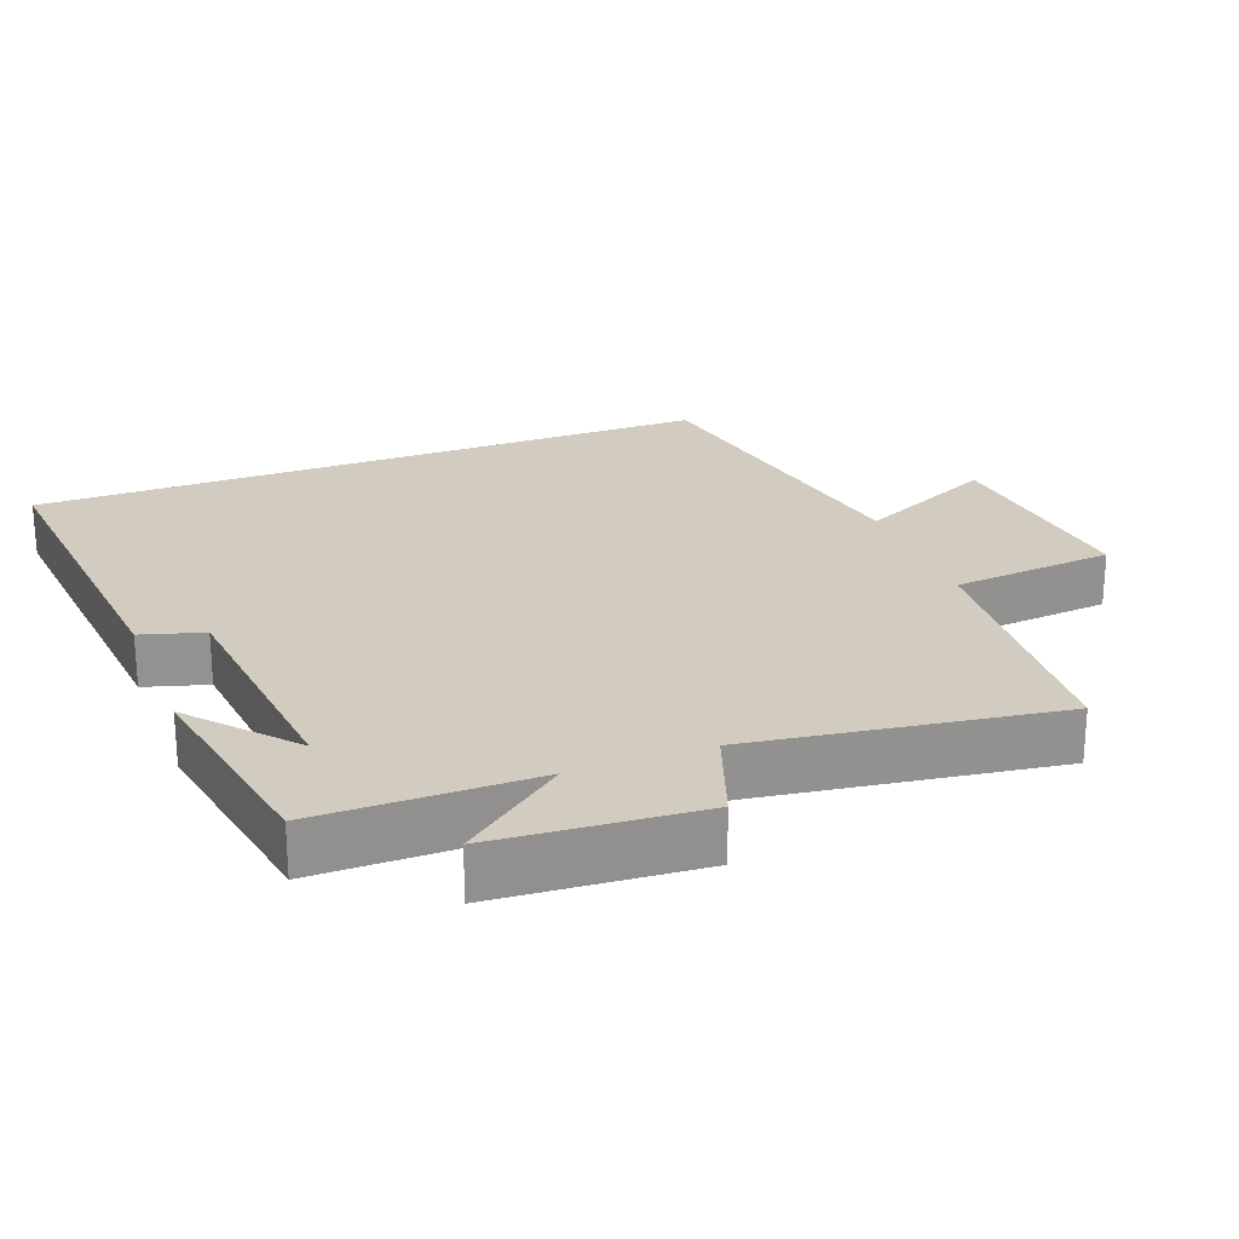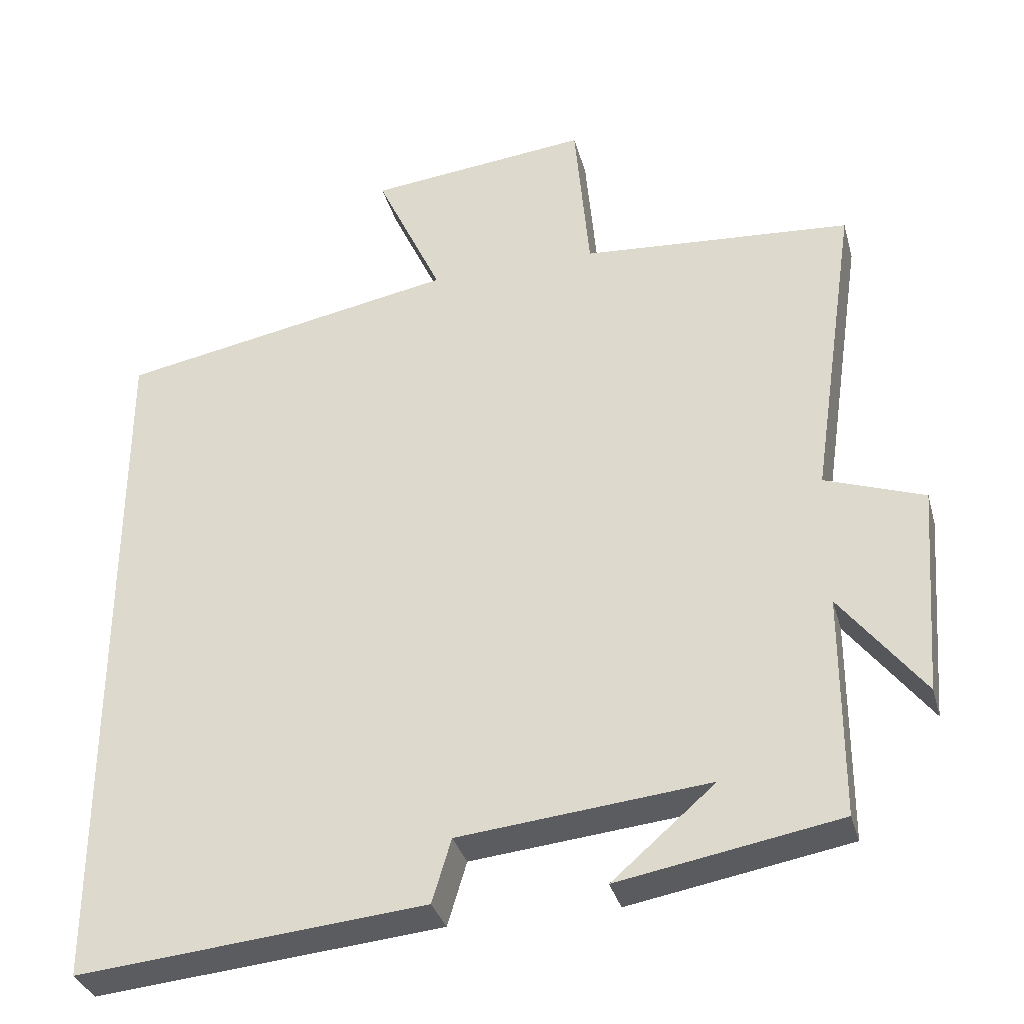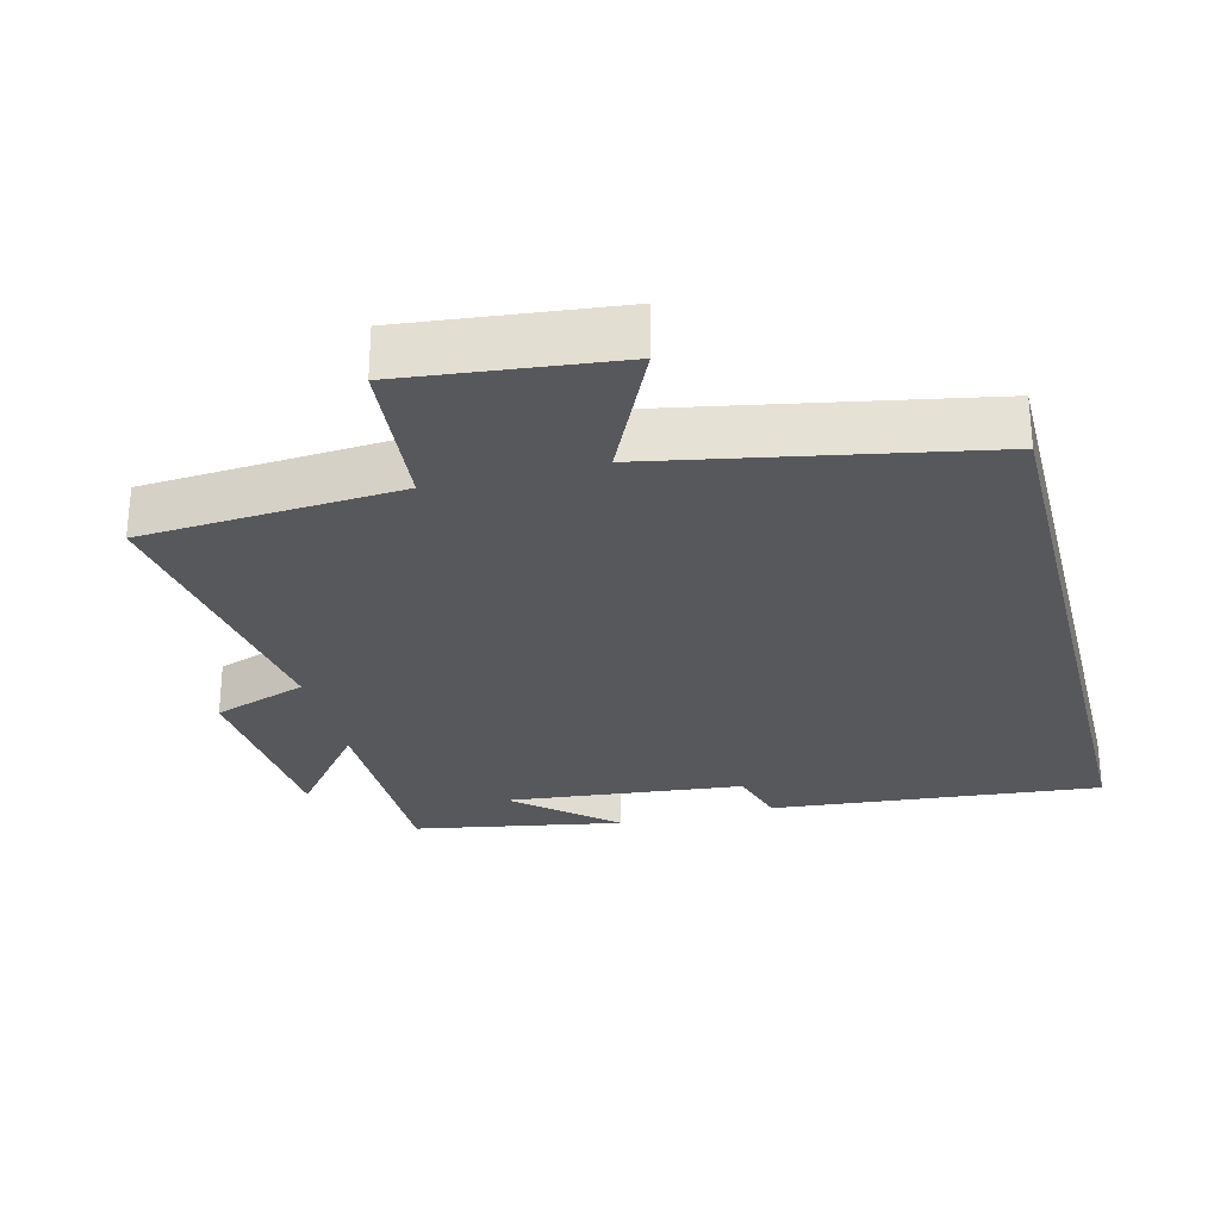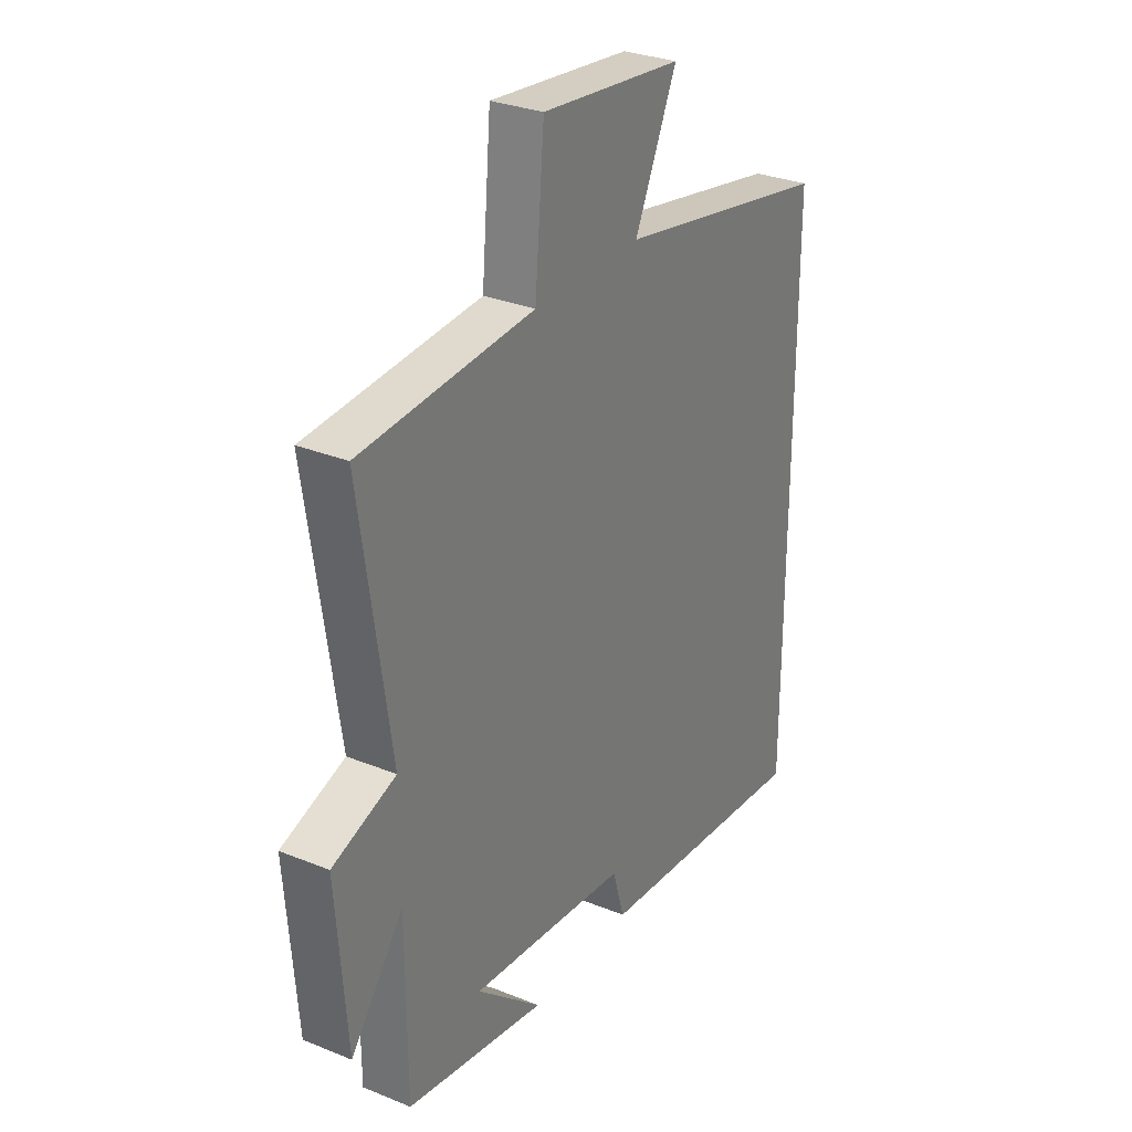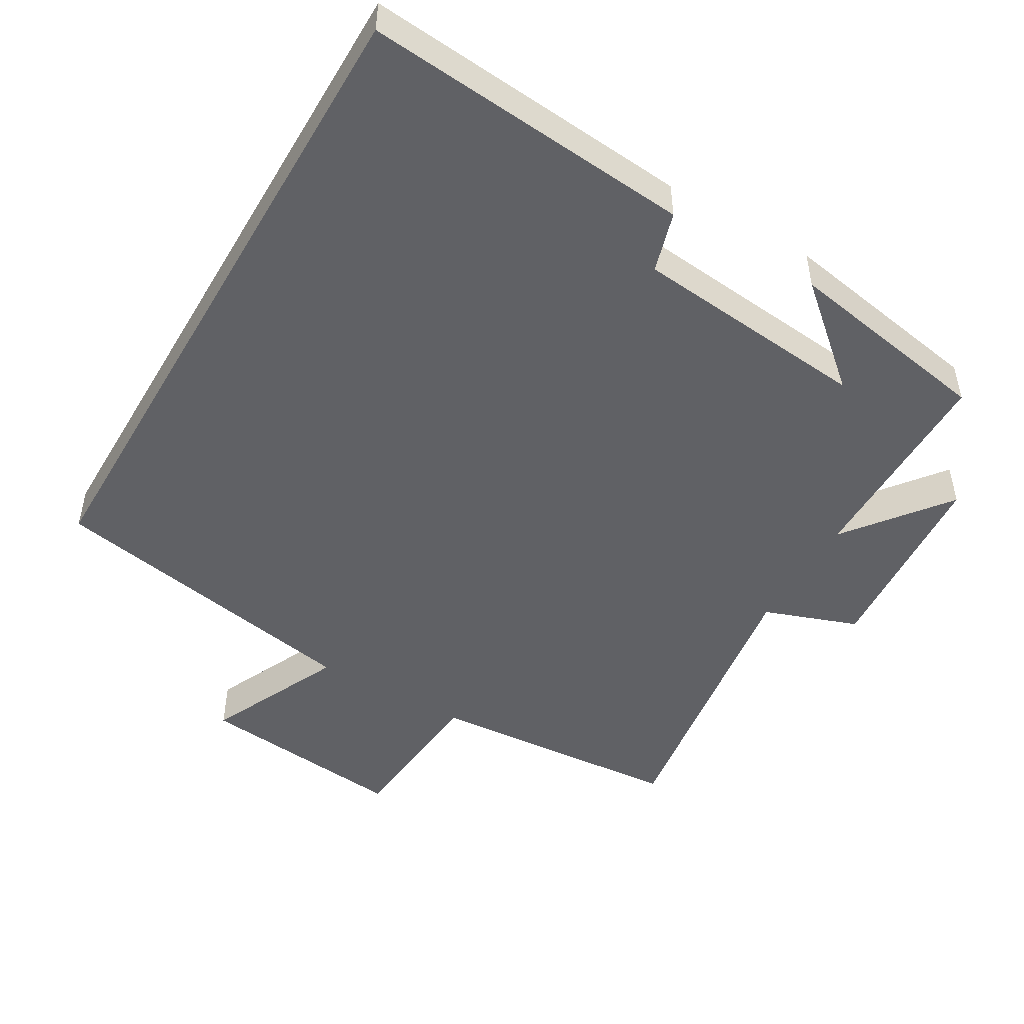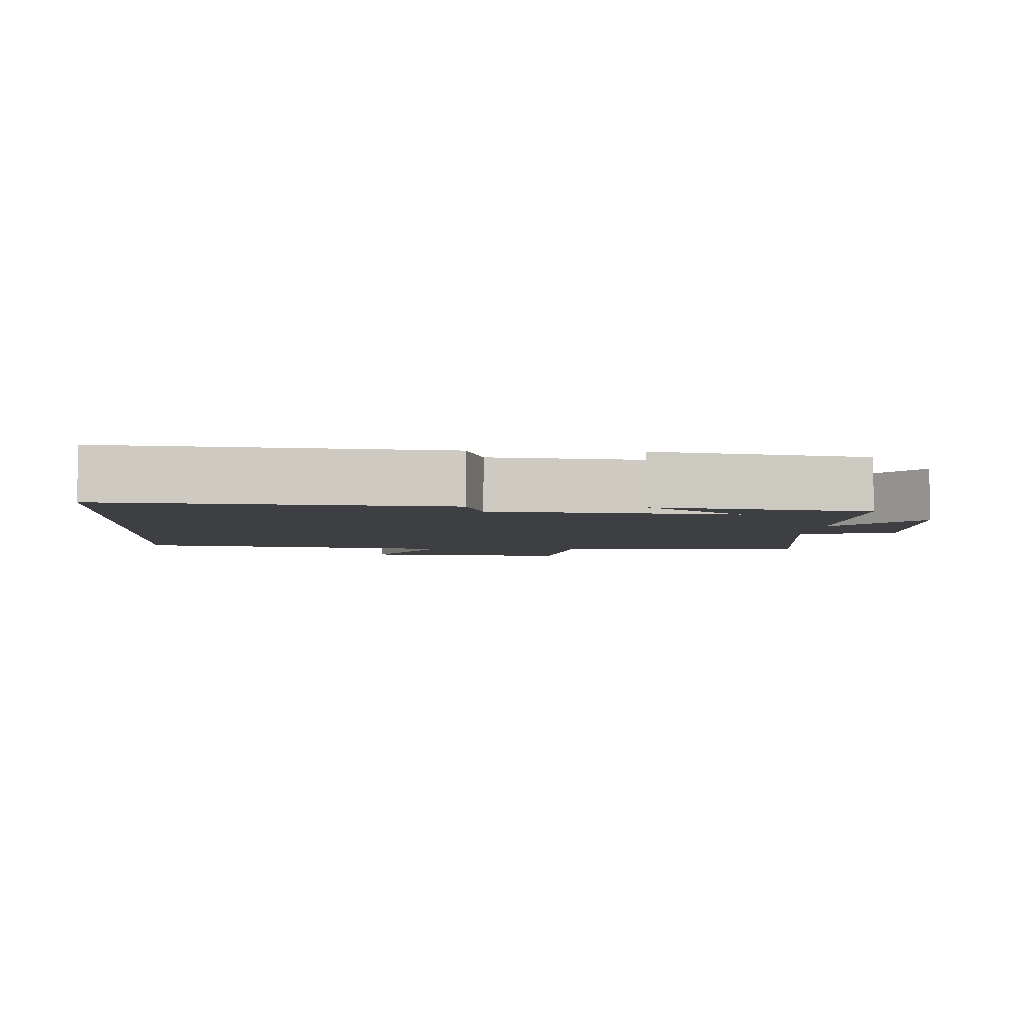
<metadata>
{"format":"obj","ext":"obj","renderer":"f3d","projection":"perspective","resolution":1024,"background":"white","views":[{"elev":24.0,"azim":-111.0,"up":"+Y"},{"elev":-34.0,"azim":-165.1,"up":"+Z"},{"elev":-27.9,"azim":14.1,"up":"+Y"},{"elev":29.9,"azim":-59.3,"up":"+Z"},{"elev":-48.8,"azim":149.8,"up":"+Y"},{"elev":-4.0,"azim":176.4,"up":"+Y"}]}
</metadata>
<code>
v 0.5 0.07 0.414
v 0.5 0.07 -0.543
v 0.027 0.07 -0.5
v 0.001 0.07 -0.413
v -0.339 0.07 -0.379
v -0.199 0.07 -0.5
v -0.499 0.07 -0.447
v -0.5 0.07 -0.143
v -0.613 0.07 -0.289
v -0.635 0.07 -0.003
v -0.5 0.07 0.045
v -0.563 0.07 0.472
v -0.194 0.07 0.5
v -0.174 0.07 0.727
v 0.128 0.07 0.695
v 0.038 0.07 0.5
v 0.5 0 0.414
v 0.5 0 -0.543
v 0.027 0 -0.5
v 0.001 0 -0.413
v -0.339 0 -0.379
v -0.199 0 -0.5
v -0.499 0 -0.447
v -0.5 0 -0.143
v -0.613 0 -0.289
v -0.635 0 -0.003
v -0.5 0 0.045
v -0.563 0 0.472
v -0.194 0 0.5
v -0.174 0 0.727
v 0.128 0 0.695
v 0.038 0 0.5
f 13 14 15 16
f 11 12 13 16
f 11 16 1 2
f 8 9 10 11
f 5 6 7
f 5 7 8 11
f 2 3 4
f 11 2 4
f 4 5 11
f 32 31 30 29
f 32 29 28 27
f 18 17 32 27
f 27 26 25 24
f 23 22 21
f 27 24 23 21
f 20 19 18
f 20 18 27
f 27 21 20
f 1 17 18 2
f 2 18 19 3
f 3 19 20 4
f 4 20 21 5
f 5 21 22 6
f 6 22 23 7
f 7 23 24 8
f 8 24 25 9
f 9 25 26 10
f 10 26 27 11
f 11 27 28 12
f 12 28 29 13
f 13 29 30 14
f 14 30 31 15
f 15 31 32 16
f 16 32 17 1

</code>
